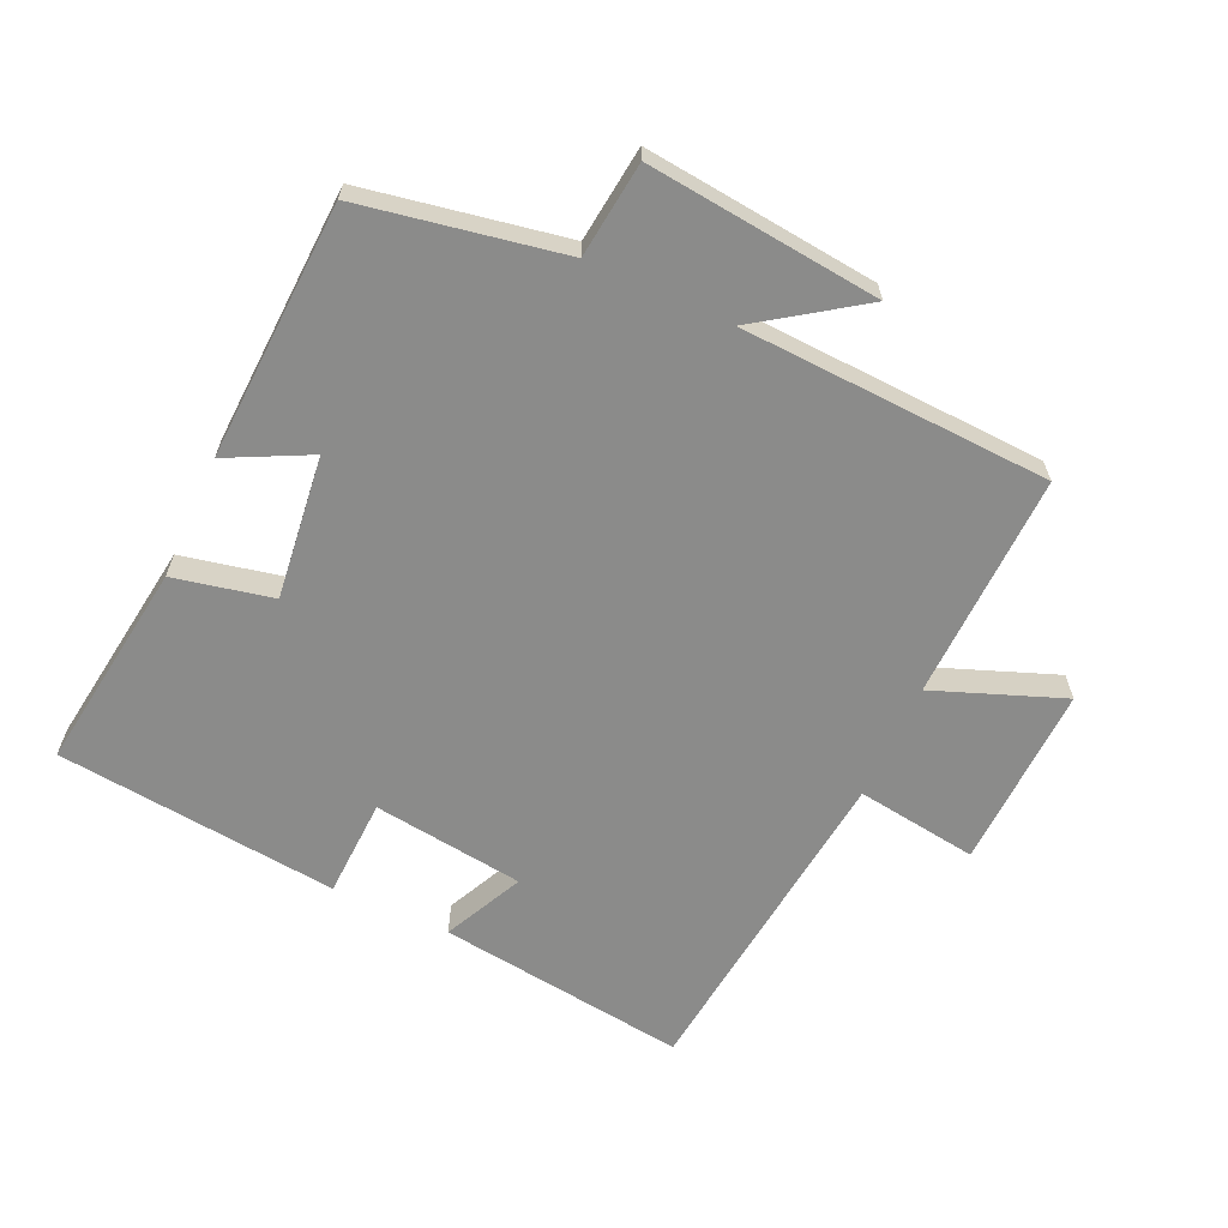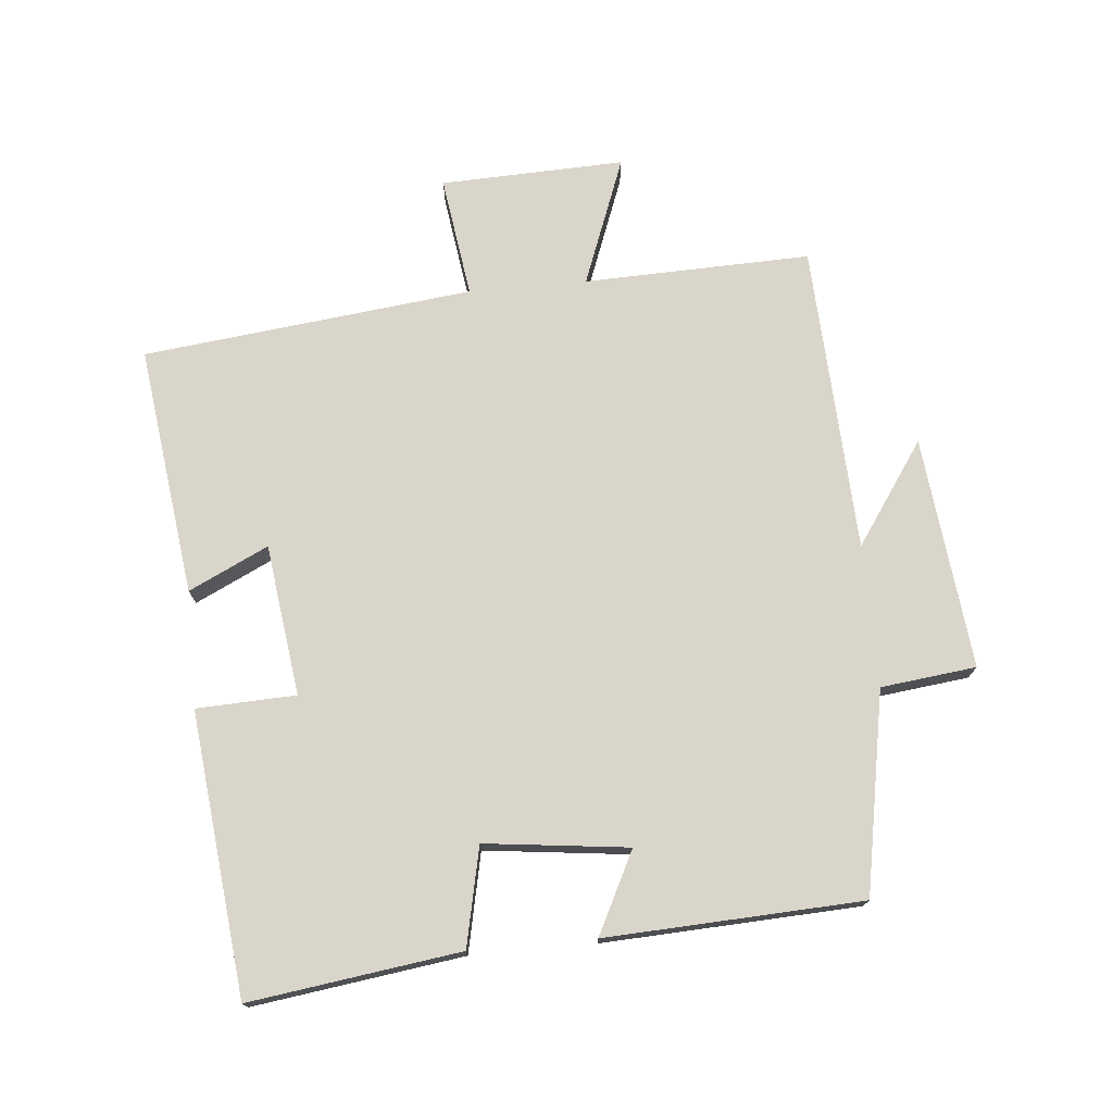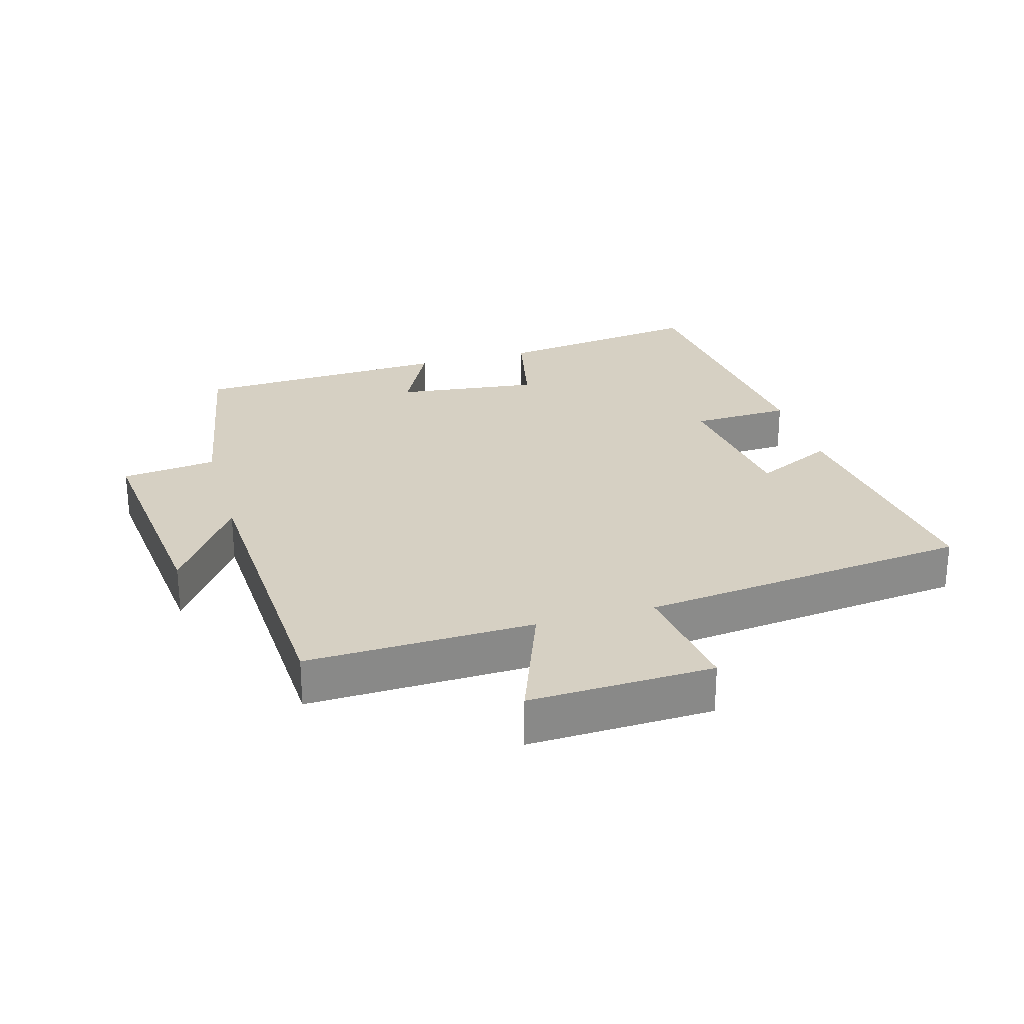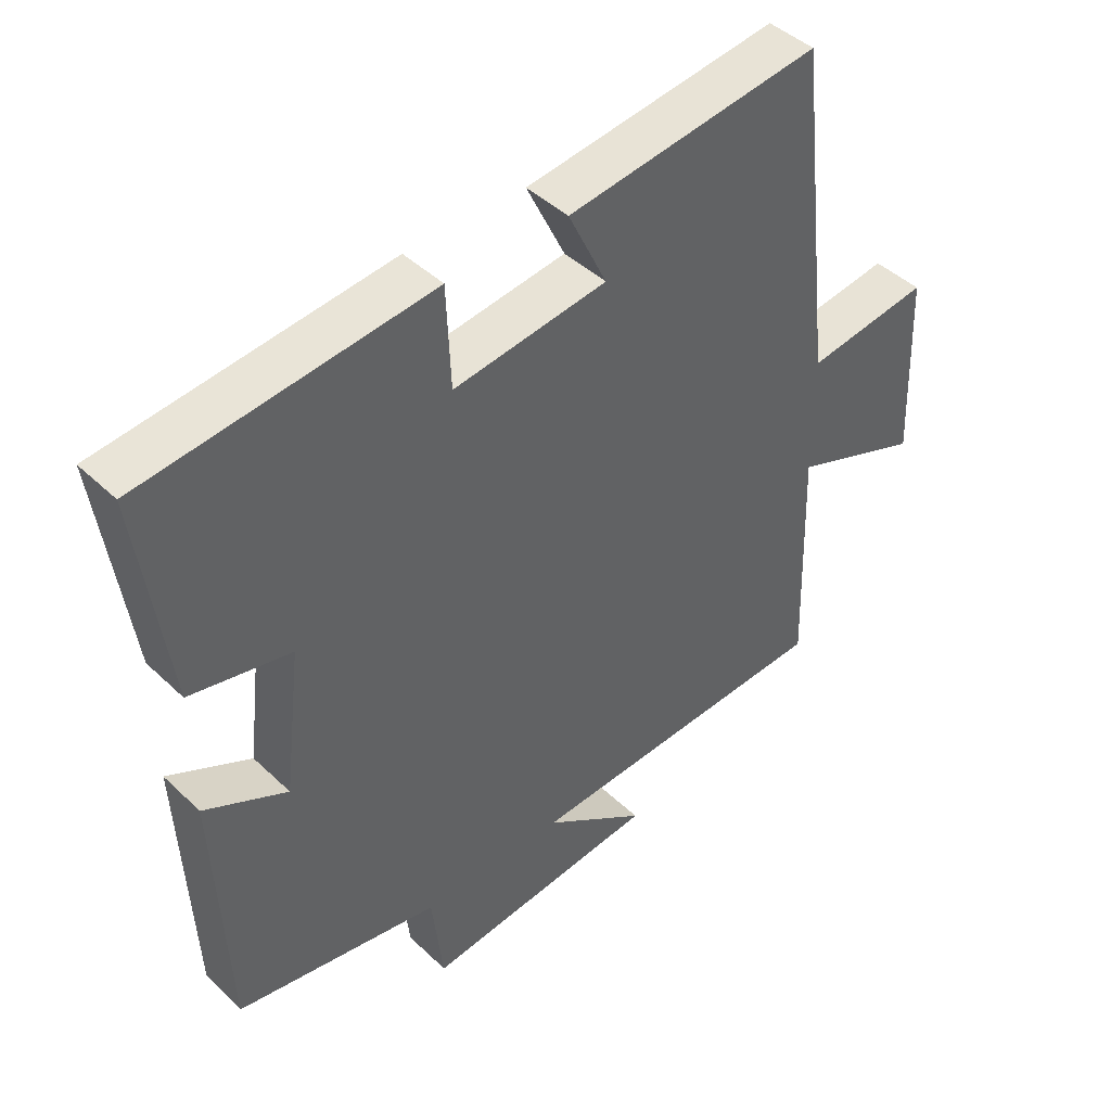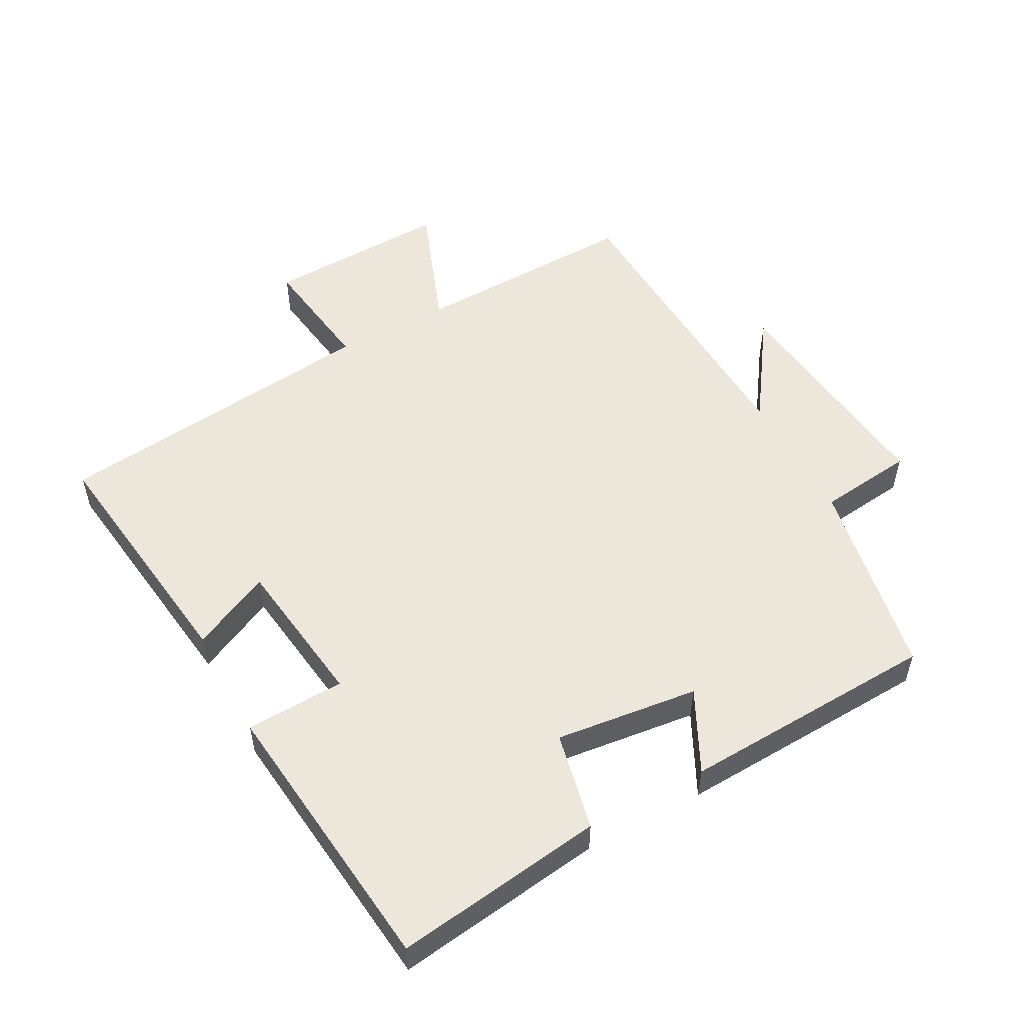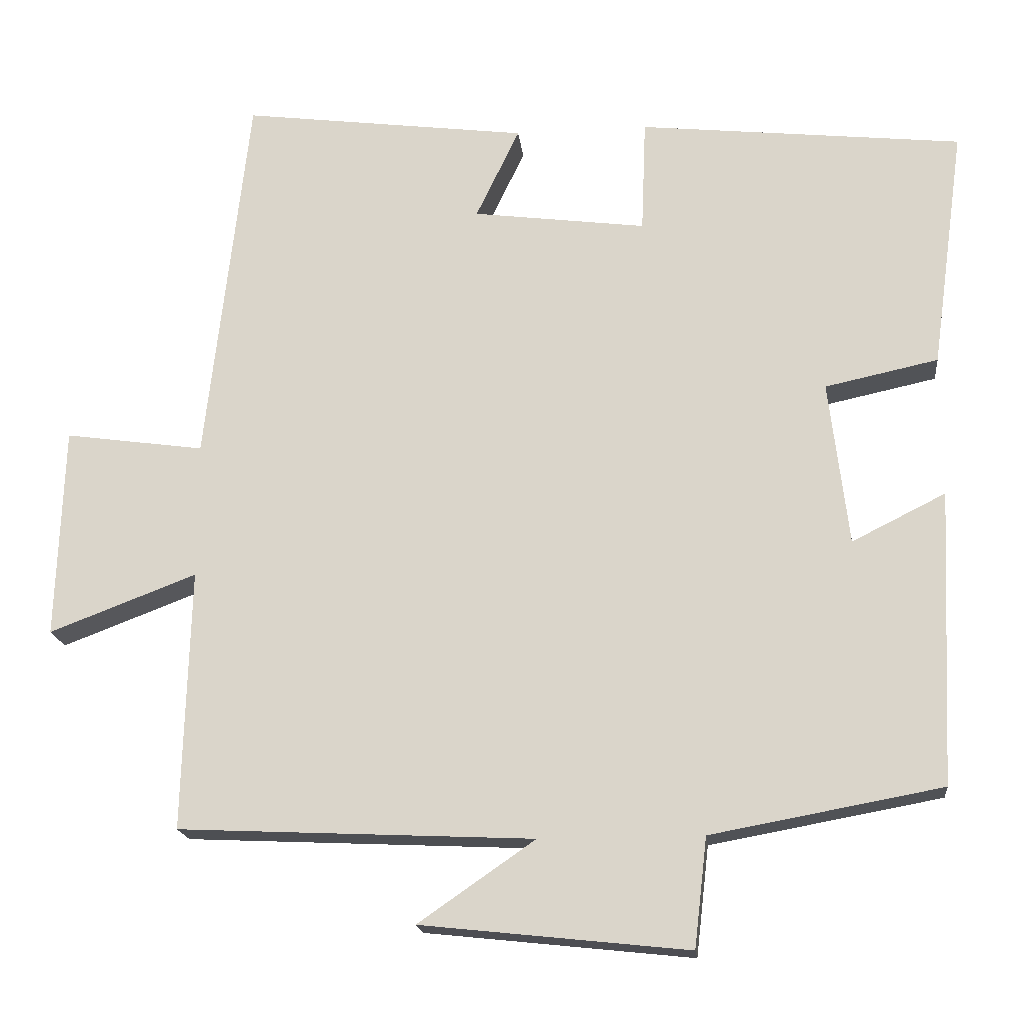
<metadata>
{"format":"obj","ext":"obj","renderer":"f3d","projection":"perspective","resolution":1024,"background":"white","views":[{"elev":-63.7,"azim":155.5,"up":"+Y"},{"elev":74.2,"azim":84.7,"up":"+Y"},{"elev":26.5,"azim":-105.9,"up":"+Y"},{"elev":43.9,"azim":137.9,"up":"+Z"},{"elev":53.2,"azim":61.6,"up":"+Y"},{"elev":-18.1,"azim":6.2,"up":"+Z"}]}
</metadata>
<code>
v -0.443 0.07 0.549
v -0.063 0.07 0.5
v -0.121 0.07 0.379
v 0.109 0.07 0.349
v 0.115 0.07 0.5
v 0.544 0.07 0.454
v 0.5 0.07 0.134
v 0.35 0.07 0.102
v 0.376 0.07 -0.116
v 0.5 0.07 -0.054
v 0.482 0.07 -0.444
v 0.176 0.07 -0.5
v 0.159 0.07 -0.645
v -0.195 0.07 -0.607
v -0.04 0.07 -0.5
v -0.51 0.07 -0.478
v -0.5 0.07 -0.133
v -0.695 0.07 -0.207
v -0.685 0.07 0.073
v -0.5 0.07 0.047
v -0.443 0 0.549
v -0.063 0 0.5
v -0.121 0 0.379
v 0.109 0 0.349
v 0.115 0 0.5
v 0.544 0 0.454
v 0.5 0 0.134
v 0.35 0 0.102
v 0.376 0 -0.116
v 0.5 0 -0.054
v 0.482 0 -0.444
v 0.176 0 -0.5
v 0.159 0 -0.645
v -0.195 0 -0.607
v -0.04 0 -0.5
v -0.51 0 -0.478
v -0.5 0 -0.133
v -0.695 0 -0.207
v -0.685 0 0.073
v -0.5 0 0.047
f 17 18 19 20
f 1 2 3
f 20 1 3
f 17 20 3
f 17 3 4
f 16 17 4
f 15 16 4
f 12 13 14 15
f 11 12 15
f 10 11 15
f 9 10 15
f 8 9 15 4
f 6 7 8
f 5 6 8
f 4 5 8
f 40 39 38 37
f 23 22 21
f 23 21 40
f 23 40 37
f 24 23 37
f 24 37 36
f 24 36 35
f 35 34 33 32
f 35 32 31
f 35 31 30
f 35 30 29
f 24 35 29 28
f 28 27 26
f 28 26 25
f 28 25 24
f 1 21 22 2
f 2 22 23 3
f 3 23 24 4
f 4 24 25 5
f 5 25 26 6
f 6 26 27 7
f 7 27 28 8
f 8 28 29 9
f 9 29 30 10
f 10 30 31 11
f 11 31 32 12
f 12 32 33 13
f 13 33 34 14
f 14 34 35 15
f 15 35 36 16
f 16 36 37 17
f 17 37 38 18
f 18 38 39 19
f 19 39 40 20
f 20 40 21 1

</code>
